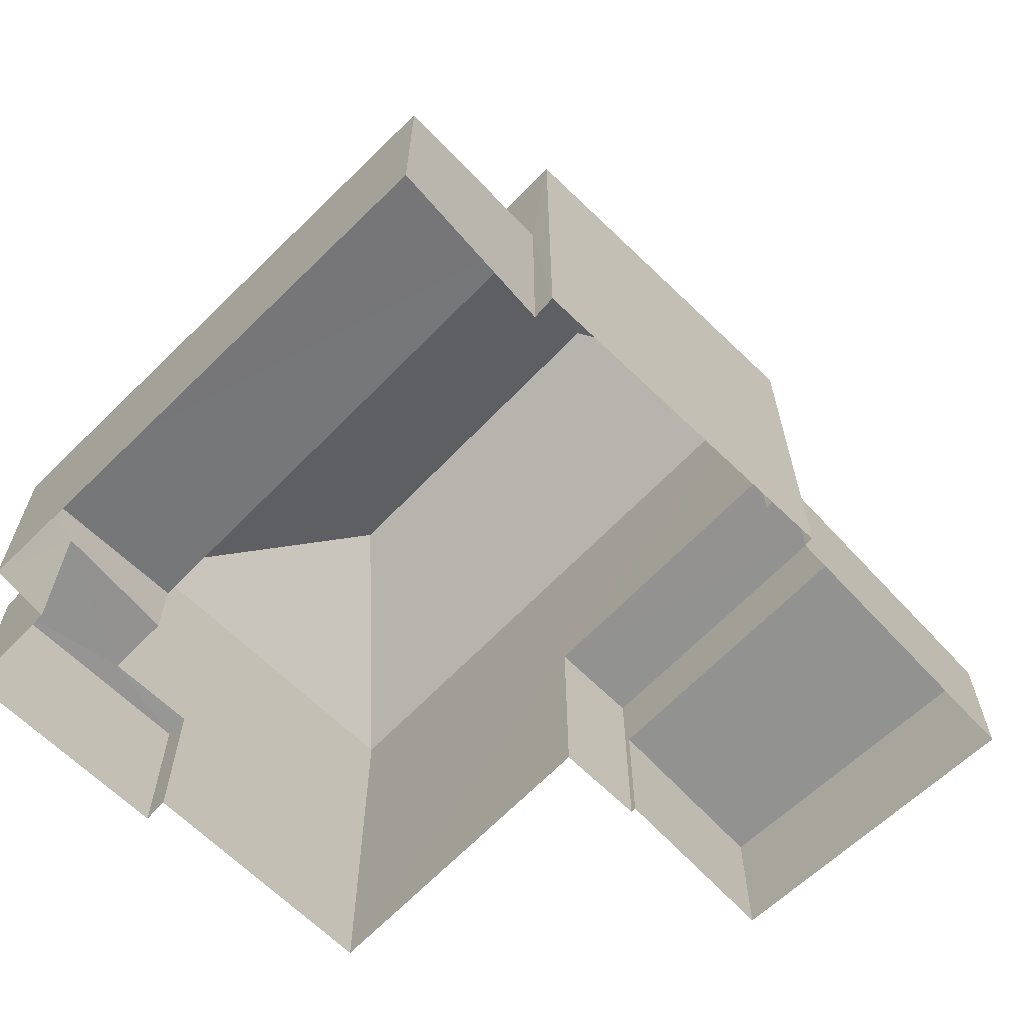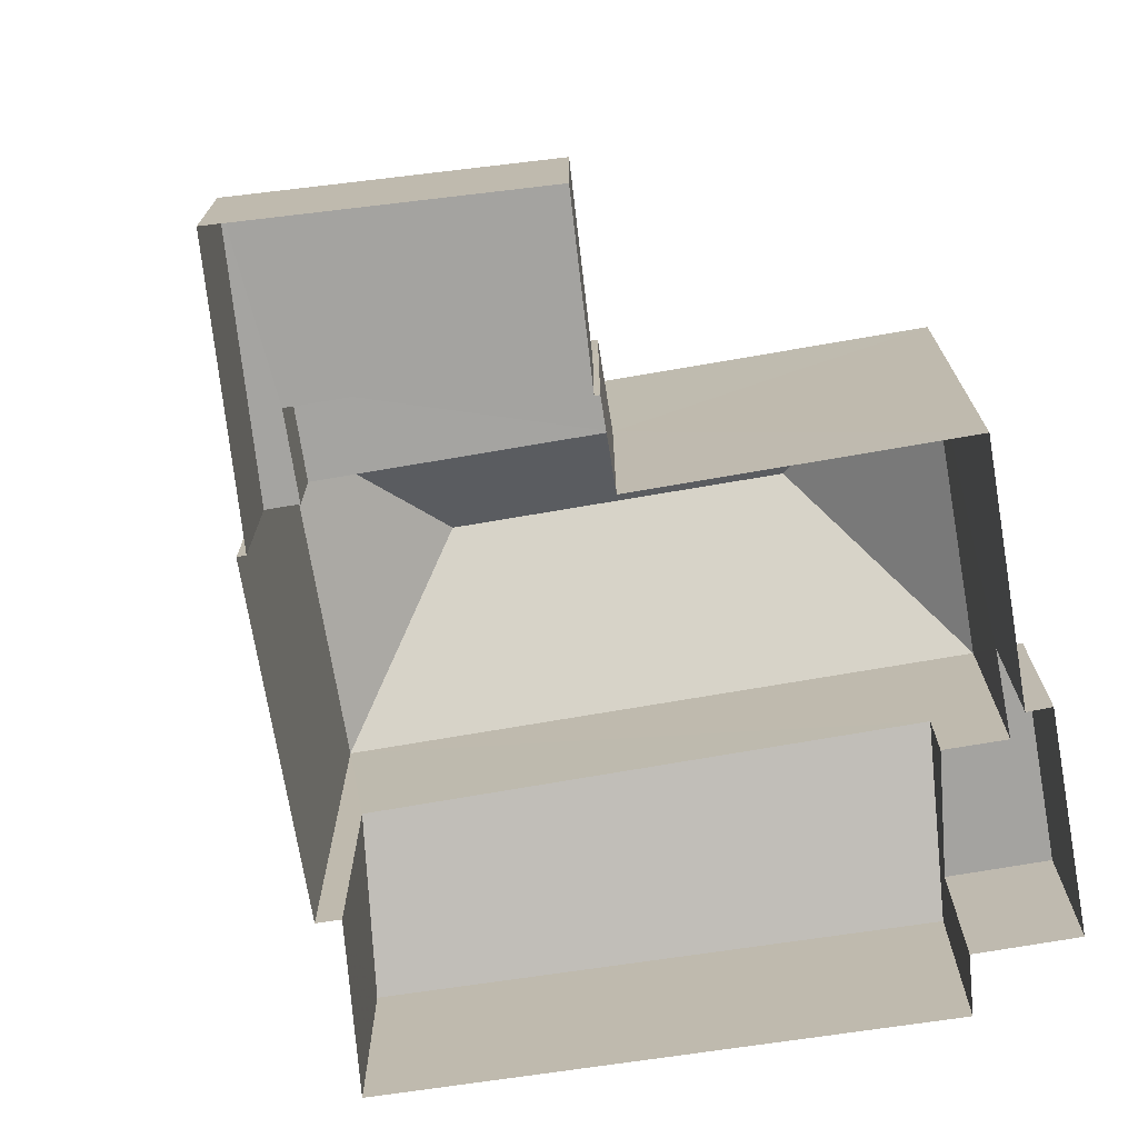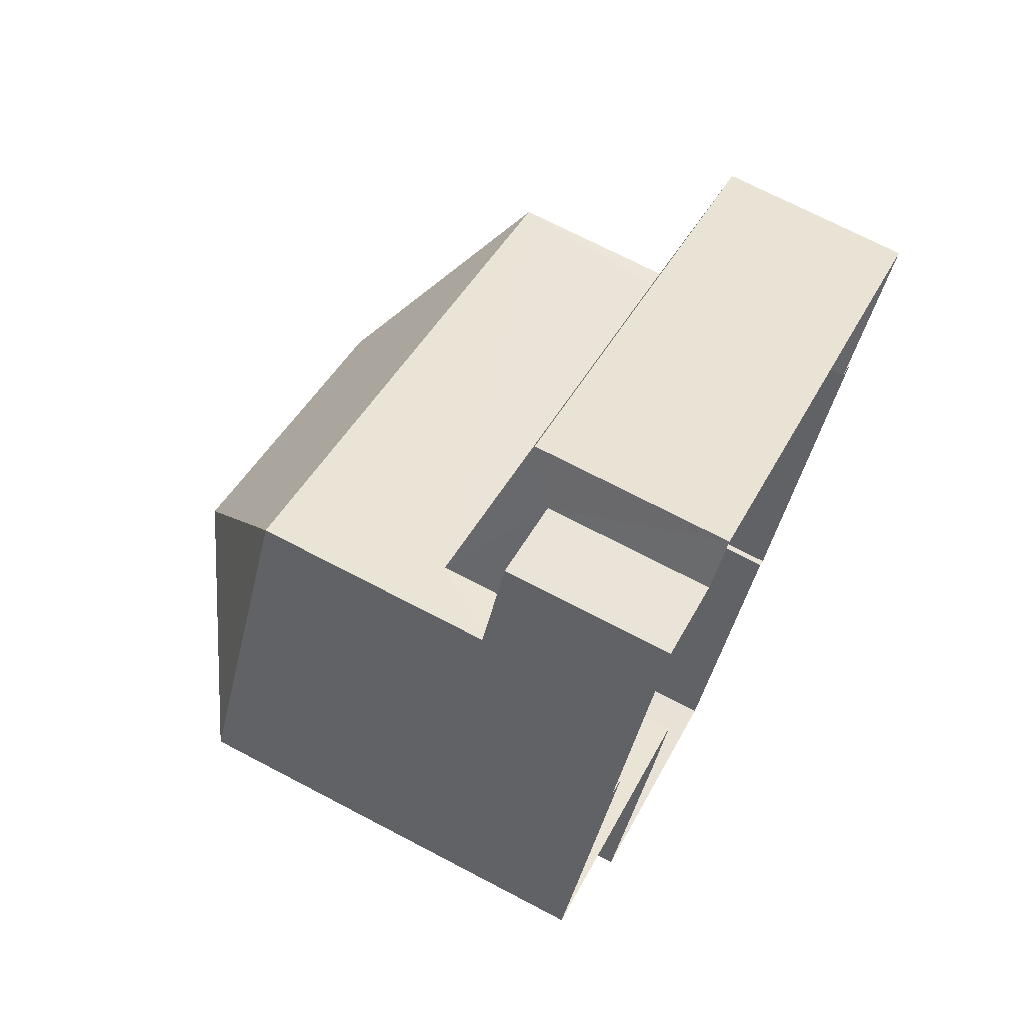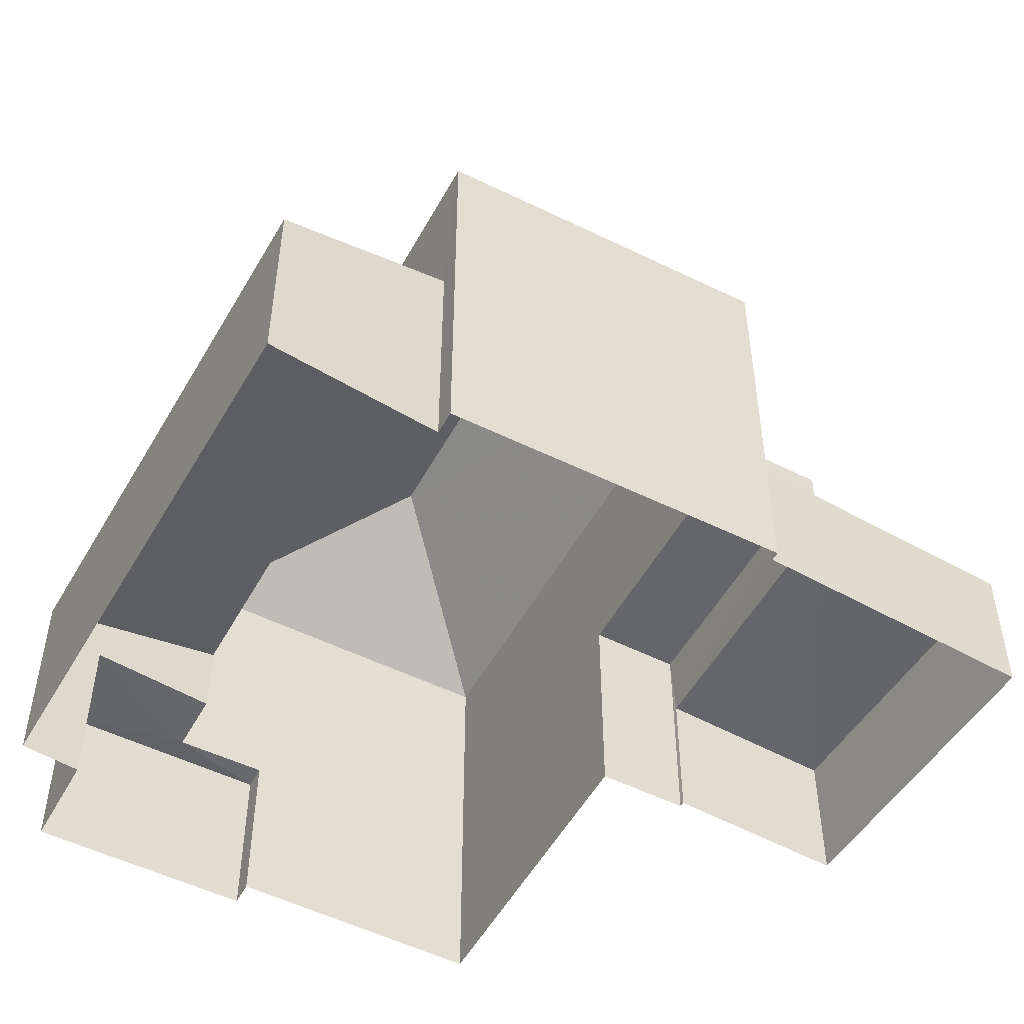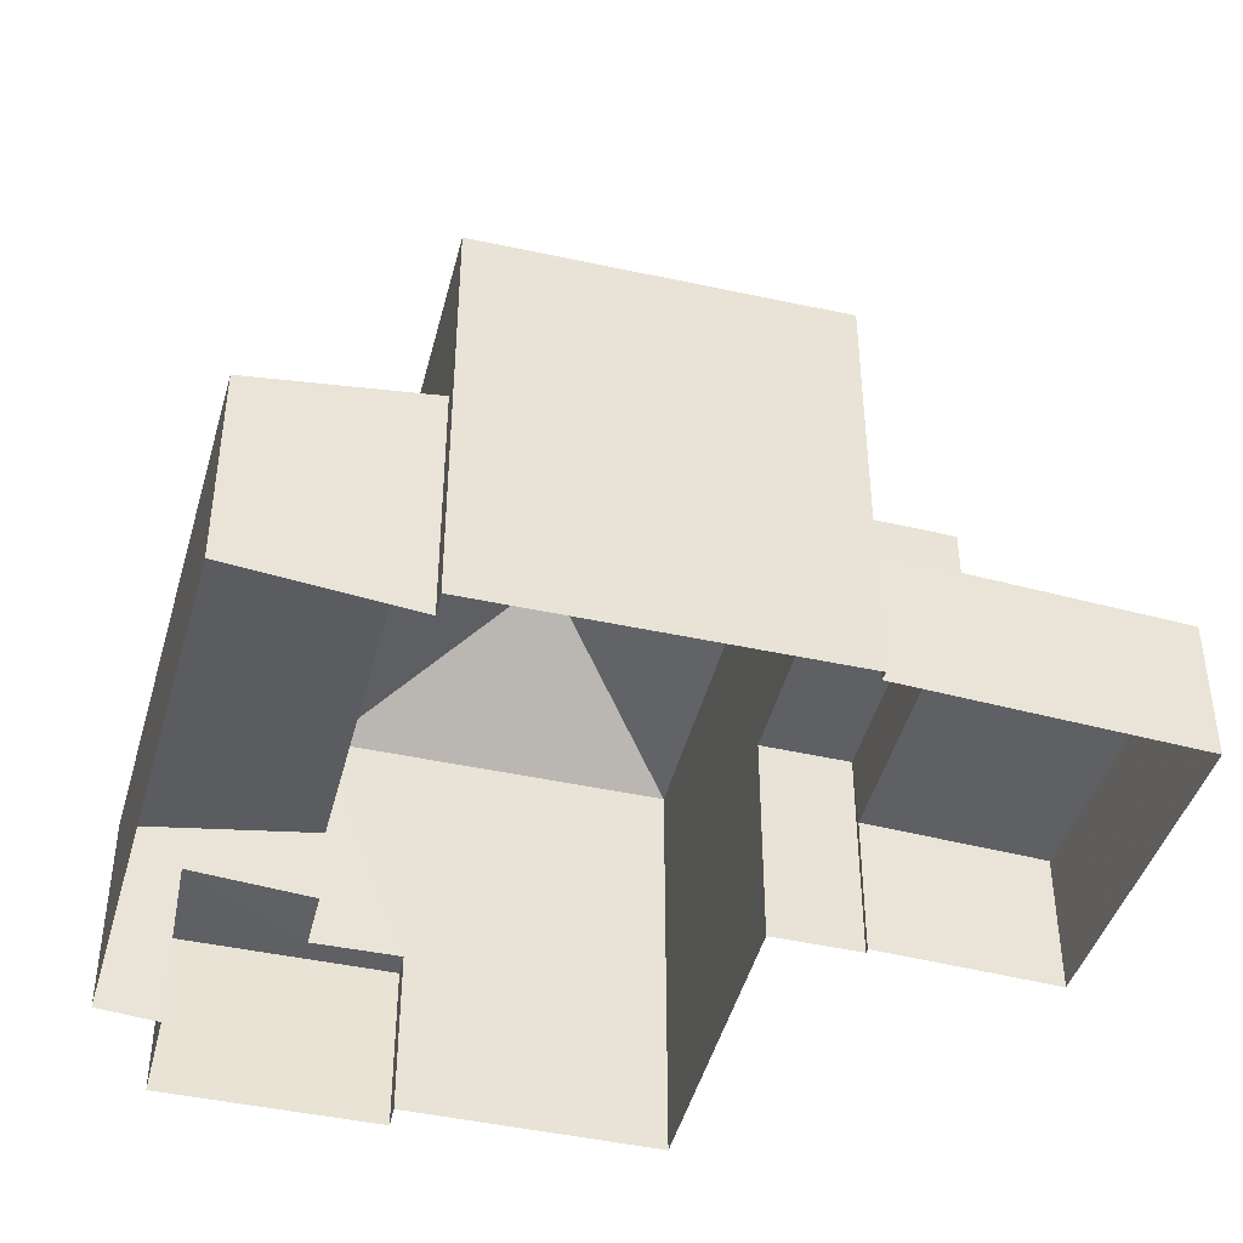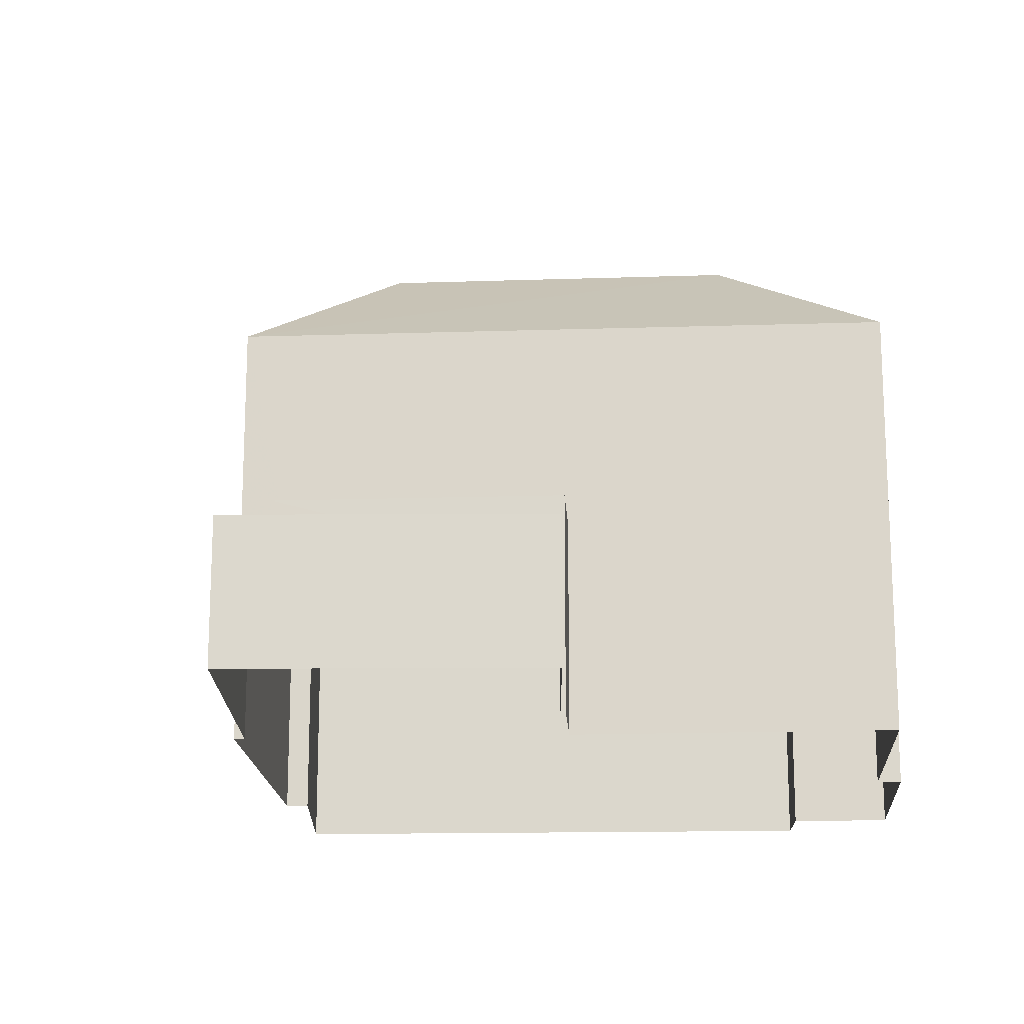
<metadata>
{"format":"obj","ext":"obj","renderer":"f3d","projection":"perspective","resolution":1024,"background":"white","views":[{"elev":-66.3,"azim":-106.1,"up":"+Z"},{"elev":-73.0,"azim":37.7,"up":"+Z"},{"elev":70.8,"azim":117.8,"up":"+Y"},{"elev":-51.7,"azim":-90.1,"up":"+Z"},{"elev":-44.7,"azim":-76.2,"up":"+Z"},{"elev":-17.6,"azim":31.6,"up":"+Z"}]}
</metadata>
<code>
v -2.256e+05 -1.285e+05 11.59
v -2.256e+05 -1.285e+05 11.59
v -2.256e+05 -1.285e+05 11.59
v -2.256e+05 -1.285e+05 11.59
v -2.256e+05 -1.285e+05 11.59
v -2.256e+05 -1.285e+05 11.59
v -2.256e+05 -1.285e+05 11.59
v -2.256e+05 -1.285e+05 11.59
v -2.256e+05 -1.285e+05 11.59
v -2.256e+05 -1.285e+05 11.59
v -2.256e+05 -1.285e+05 11.59
v -2.256e+05 -1.285e+05 11.59
v -2.256e+05 -1.285e+05 11.59
v -2.256e+05 -1.285e+05 11.59
v -2.256e+05 -1.285e+05 11.59
v -2.256e+05 -1.285e+05 11.59
v -2.256e+05 -1.285e+05 17.77
v -2.256e+05 -1.285e+05 17.77
v -2.256e+05 -1.285e+05 19.56
v -2.256e+05 -1.285e+05 19.56
v -2.256e+05 -1.285e+05 14.75
v -2.256e+05 -1.285e+05 14.75
v -2.256e+05 -1.285e+05 14.75
v -2.256e+05 -1.285e+05 14.75
v -2.256e+05 -1.285e+05 13.65
v -2.256e+05 -1.285e+05 13.65
v -2.256e+05 -1.285e+05 13.65
v -2.256e+05 -1.285e+05 13.65
v -2.256e+05 -1.285e+05 13.65
v -2.256e+05 -1.285e+05 13.65
v -2.256e+05 -1.285e+05 17.77
v -2.256e+05 -1.285e+05 14.12
v -2.256e+05 -1.285e+05 14.12
v -2.256e+05 -1.285e+05 14.12
v -2.256e+05 -1.285e+05 14.12
v -2.256e+05 -1.285e+05 14.12
v -2.256e+05 -1.285e+05 14.12
v -2.256e+05 -1.285e+05 17.77
v -2.256e+05 -1.285e+05 15.22
v -2.256e+05 -1.285e+05 14.6
v -2.256e+05 -1.285e+05 14.6
v -2.256e+05 -1.285e+05 15.27
f 1 2 3
f 4 5 1
f 6 5 4
f 7 8 9
f 1 3 8
f 7 9 10
f 11 12 7
f 11 13 12
f 14 4 15
f 16 15 12
f 4 1 15
f 15 8 7
f 1 8 15
f 12 15 7
f 17 18 19
f 20 17 19
f 21 22 23
f 21 24 22
f 25 26 27
f 27 26 28
f 25 29 26
f 28 26 30
f 19 18 31
f 32 33 34
f 33 35 34
f 34 36 37
f 34 35 36
f 20 38 17
f 39 40 41
f 39 42 40
f 19 38 20
f 19 31 38
f 40 10 9
f 41 40 9
f 7 10 36
f 10 40 36
f 36 42 37
f 36 40 42
f 30 22 24
f 30 26 22
f 15 16 21
f 16 18 21
f 1 28 2
f 21 18 17
f 28 30 24
f 2 28 17
f 24 21 17
f 28 24 17
f 28 5 27
f 28 1 5
f 8 41 9
f 8 39 41
f 15 23 14
f 15 21 23
f 29 25 6
f 4 29 6
f 4 14 29
f 14 23 29
f 29 22 26
f 29 23 22
f 35 13 11
f 35 33 13
f 38 3 2
f 17 38 2
f 7 35 11
f 7 36 35
f 34 42 31
f 31 42 38
f 38 39 3
f 42 34 37
f 3 39 8
f 42 39 38
f 32 13 33
f 32 12 13
f 16 32 18
f 18 32 31
f 16 12 32
f 31 32 34
f 27 5 6
f 25 27 6

</code>
